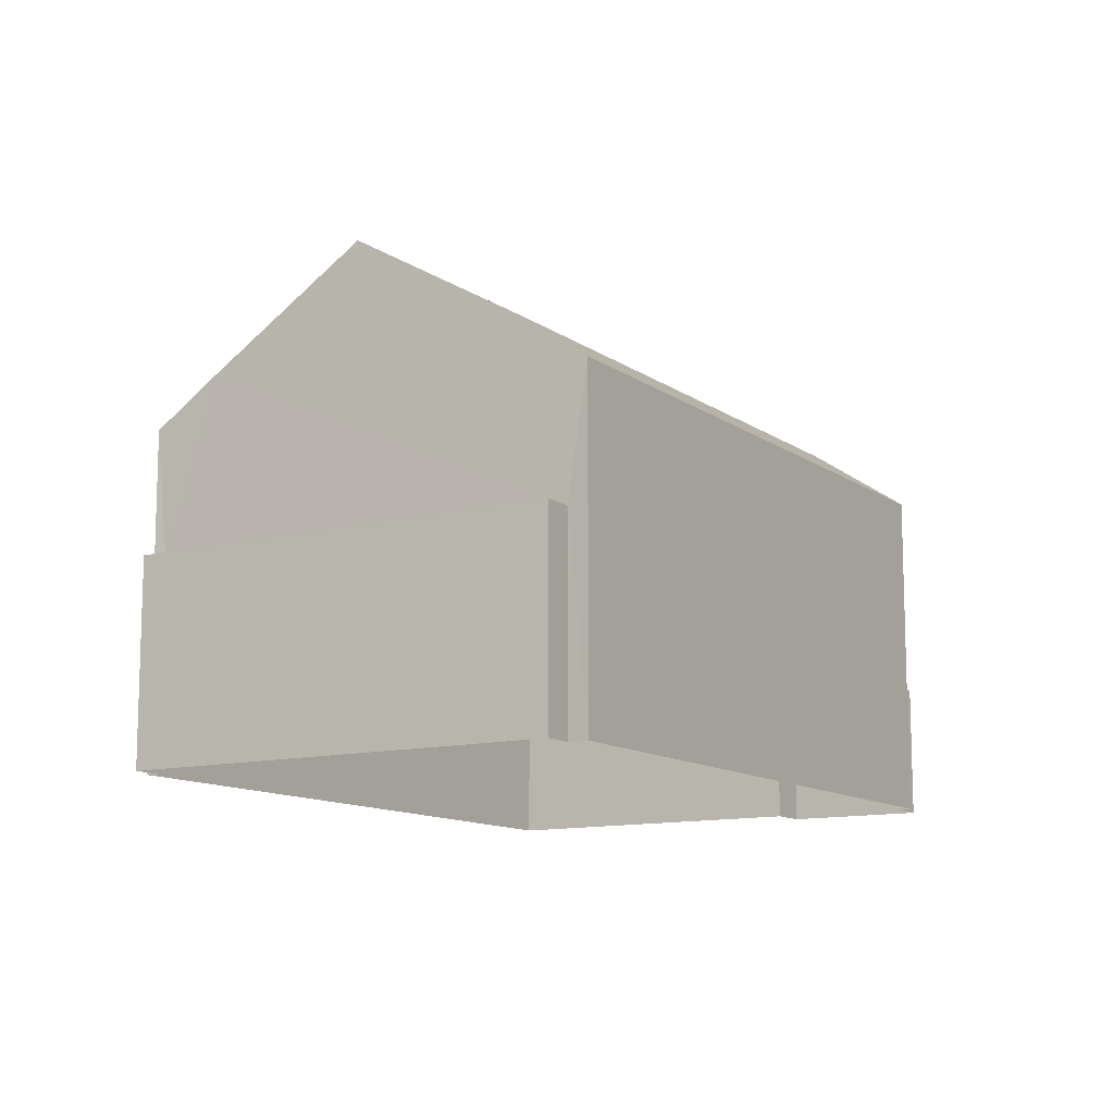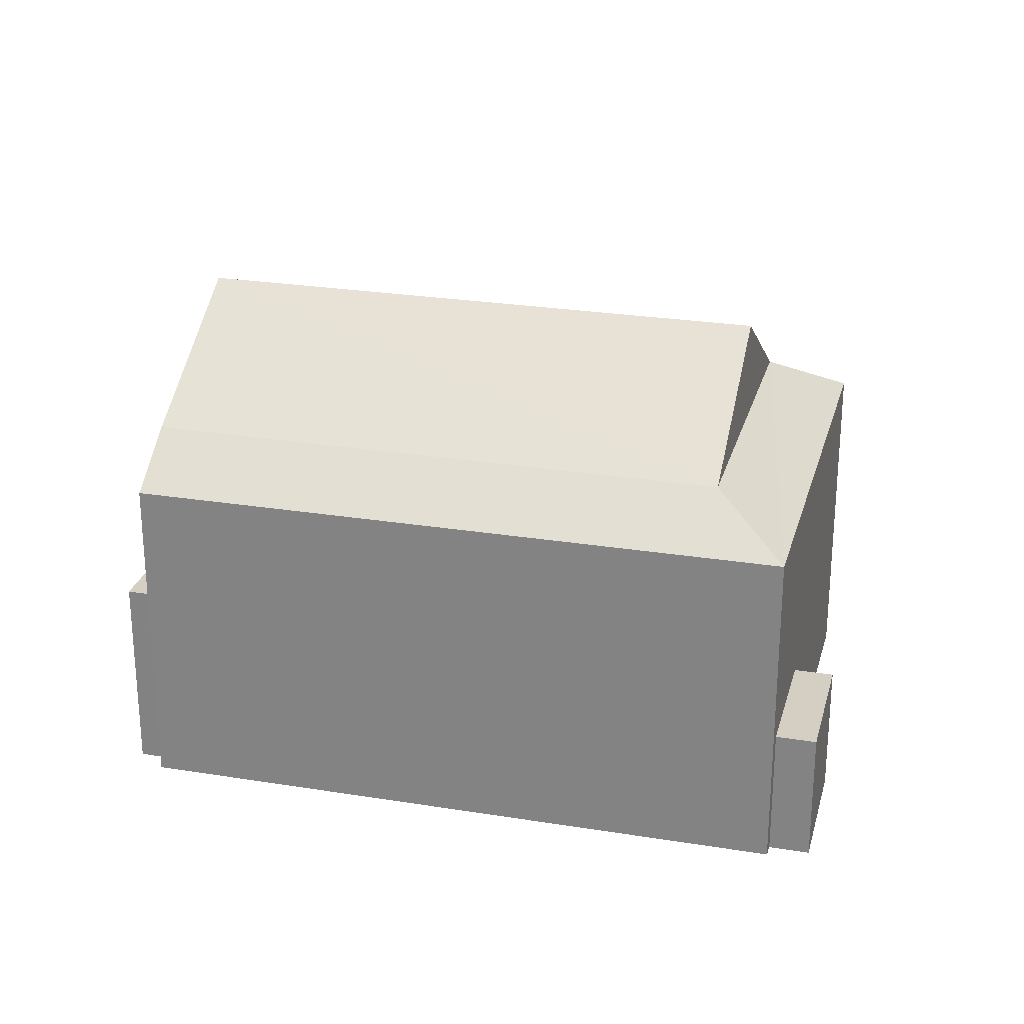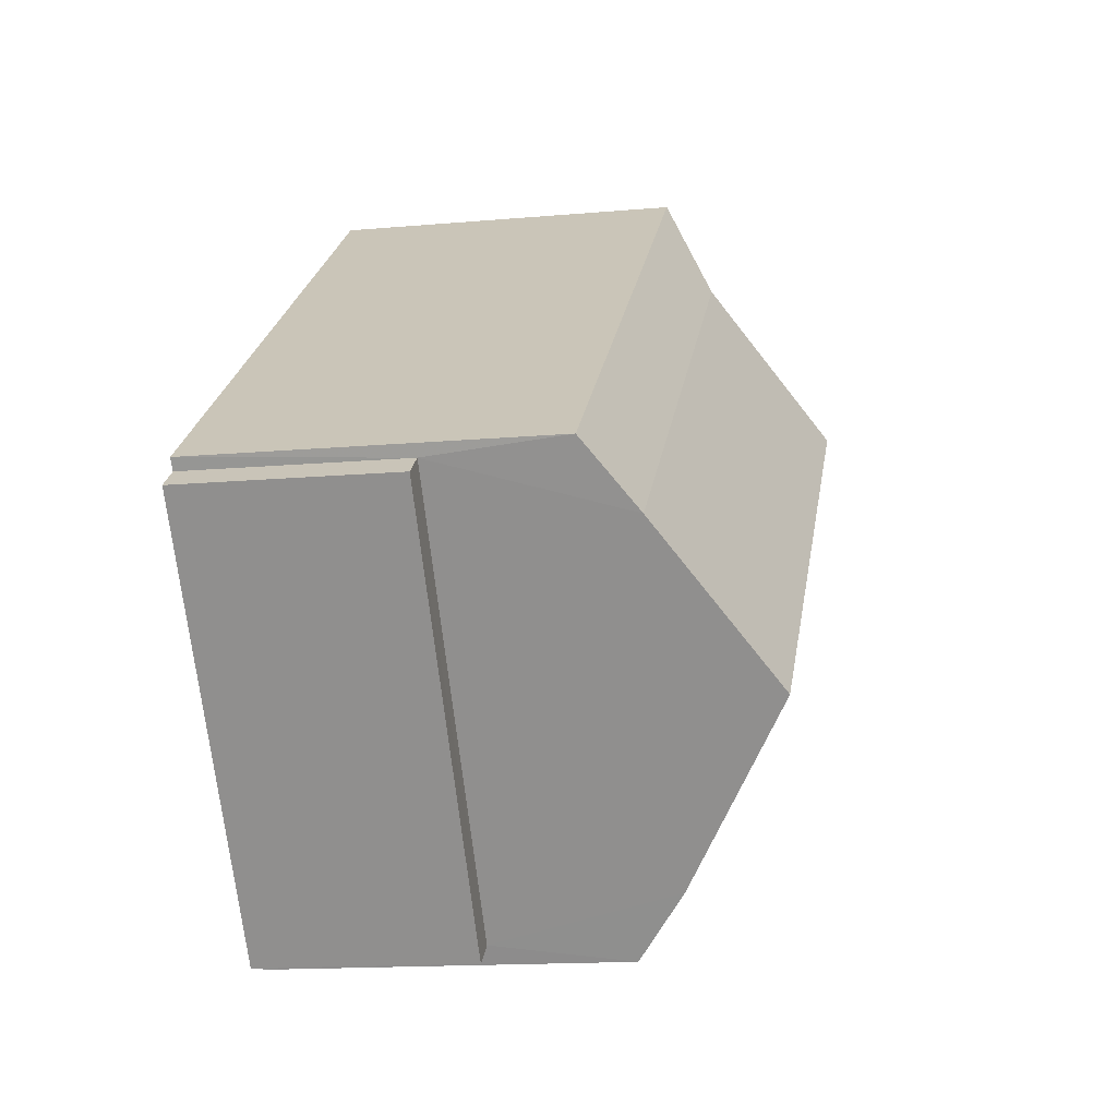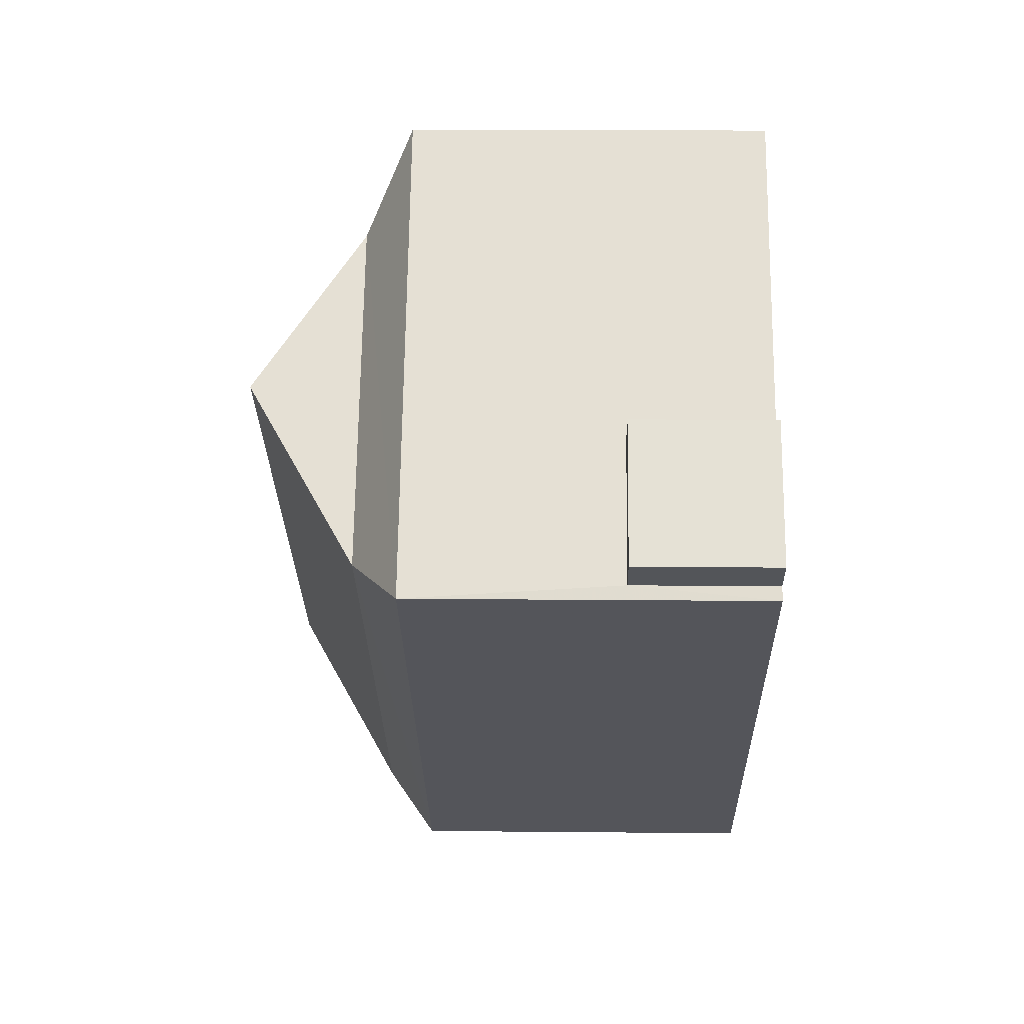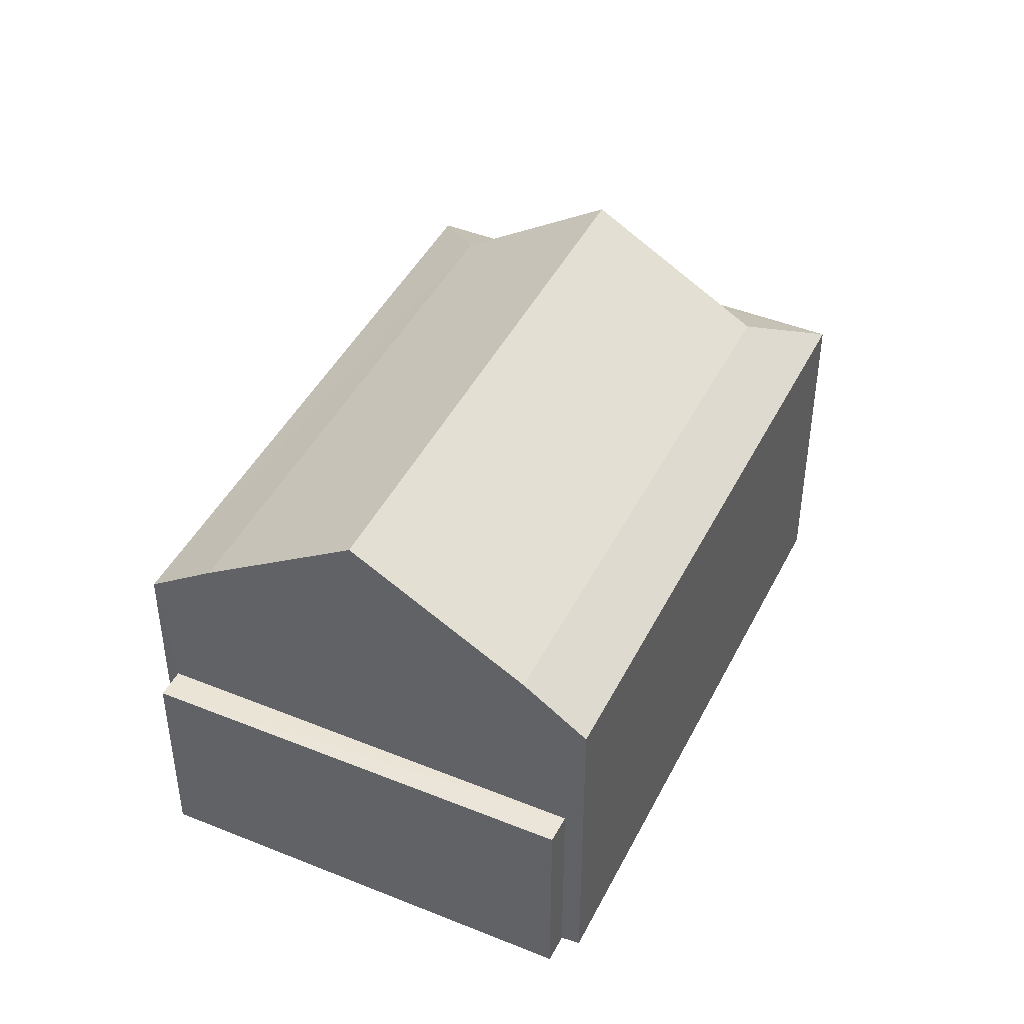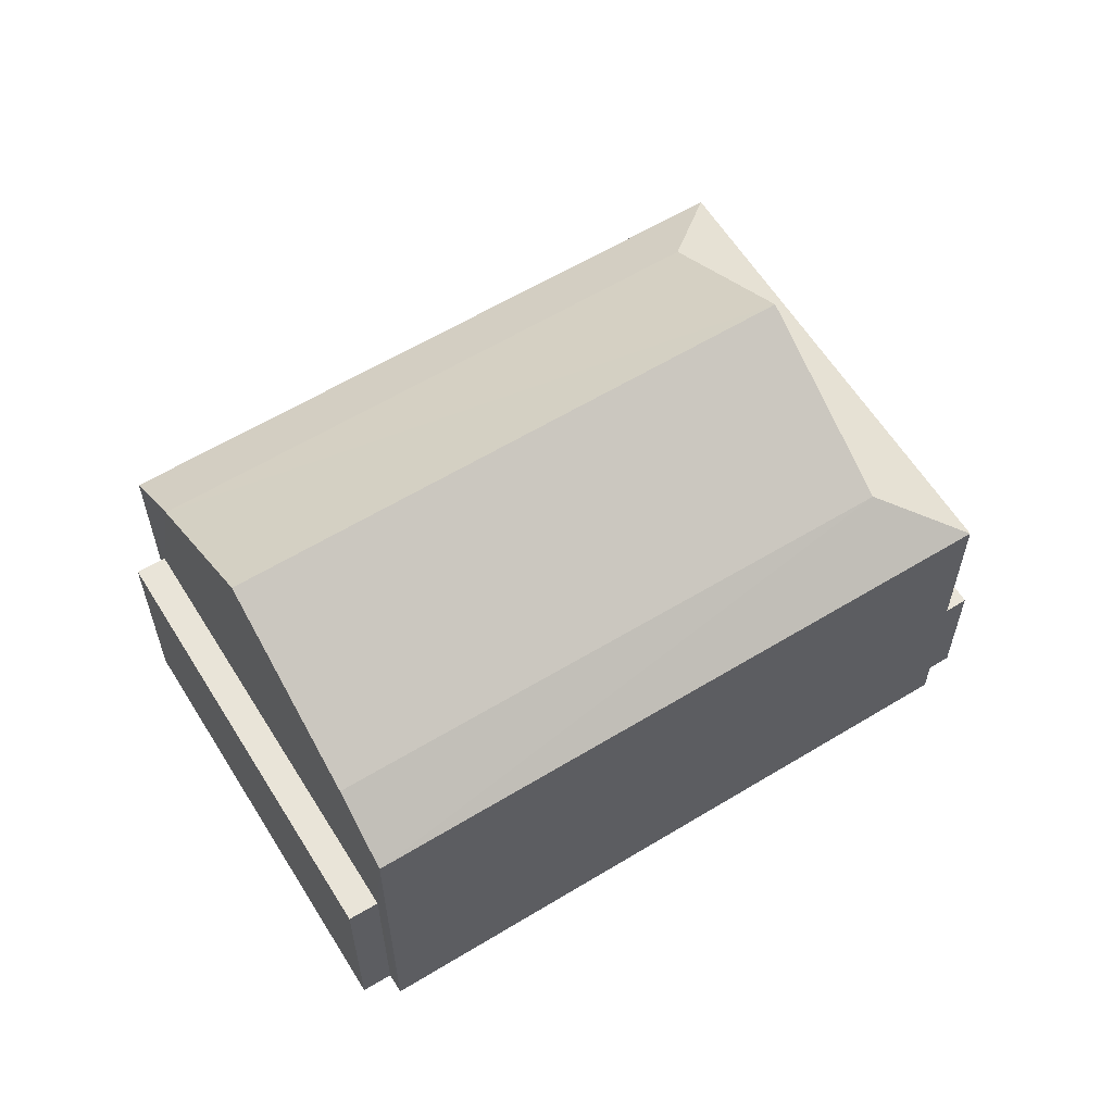
<metadata>
{"format":"obj","ext":"obj","renderer":"f3d","projection":"perspective","resolution":1024,"background":"white","views":[{"elev":-11.7,"azim":-20.3,"up":"+Z"},{"elev":25.7,"azim":52.6,"up":"+Z"},{"elev":-15.4,"azim":-79.4,"up":"+Y"},{"elev":13.3,"azim":91.2,"up":"+Y"},{"elev":44.1,"azim":-26.6,"up":"+Z"},{"elev":60.5,"azim":6.3,"up":"+Z"}]}
</metadata>
<code>
v -2.26e+05 -1.28e+05 11.49
v -2.26e+05 -1.28e+05 11.49
v -2.26e+05 -1.279e+05 11.49
v -2.26e+05 -1.28e+05 11.49
v -2.26e+05 -1.28e+05 11.49
v -2.26e+05 -1.28e+05 11.49
v -2.26e+05 -1.279e+05 11.49
v -2.26e+05 -1.279e+05 11.49
v -2.26e+05 -1.279e+05 11.49
v -2.26e+05 -1.279e+05 11.49
v -2.26e+05 -1.28e+05 11.49
v -2.26e+05 -1.279e+05 11.49
v -2.26e+05 -1.28e+05 17.72
v -2.26e+05 -1.279e+05 17.72
v -2.26e+05 -1.279e+05 18.59
v -2.26e+05 -1.28e+05 18.59
v -2.26e+05 -1.279e+05 18.59
v -2.26e+05 -1.28e+05 17.72
v -2.26e+05 -1.28e+05 18.59
v -2.26e+05 -1.279e+05 17.72
v -2.26e+05 -1.279e+05 13.99
v -2.26e+05 -1.279e+05 13.99
v -2.26e+05 -1.279e+05 13.99
v -2.26e+05 -1.279e+05 13.99
v -2.26e+05 -1.28e+05 20.52
v -2.26e+05 -1.279e+05 20.52
v -2.26e+05 -1.28e+05 15.3
v -2.26e+05 -1.28e+05 15.3
v -2.26e+05 -1.28e+05 15.3
v -2.26e+05 -1.28e+05 15.3
f 1 2 3
f 4 1 5
f 6 4 5
f 7 8 9
f 1 3 8
f 7 9 10
f 11 5 7
f 12 11 7
f 1 8 5
f 5 8 7
f 13 14 15
f 16 13 15
f 17 18 19
f 17 20 18
f 21 22 23
f 24 21 23
f 25 15 26
f 25 16 15
f 26 19 25
f 26 17 19
f 27 28 29
f 27 30 28
f 14 20 17
f 15 14 17
f 7 10 22
f 21 7 22
f 14 11 12
f 14 13 11
f 20 3 2
f 18 20 2
f 8 23 9
f 8 24 23
f 28 4 6
f 29 28 6
f 5 11 27
f 30 2 1
f 19 30 27
f 18 2 30
f 11 13 27
f 18 30 19
f 27 13 16
f 25 19 16
f 19 27 16
f 26 15 17
f 27 29 6
f 5 27 6
f 21 12 7
f 12 21 14
f 8 3 24
f 20 14 24
f 3 20 24
f 24 14 21
f 30 4 28
f 30 1 4
f 22 10 9
f 23 22 9

</code>
